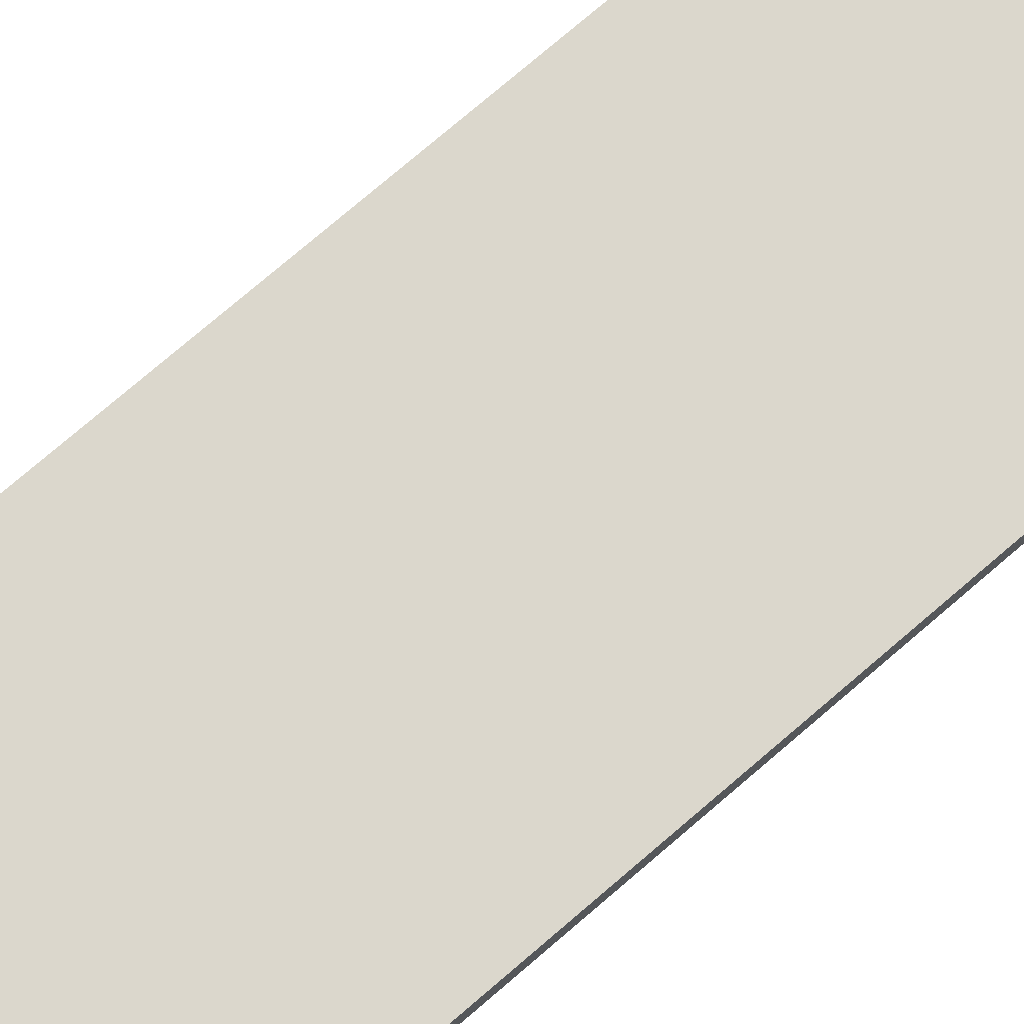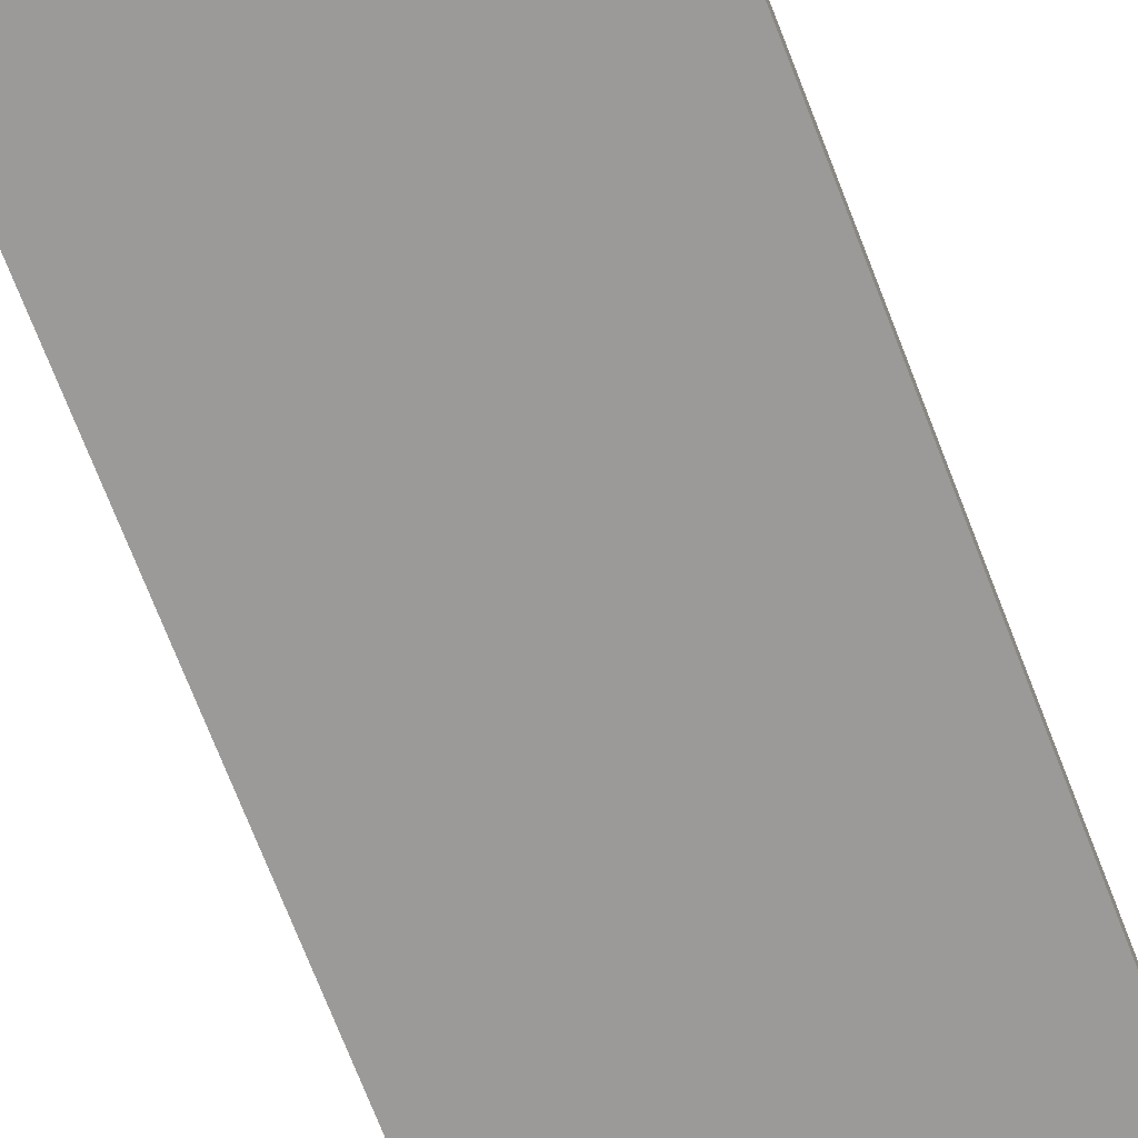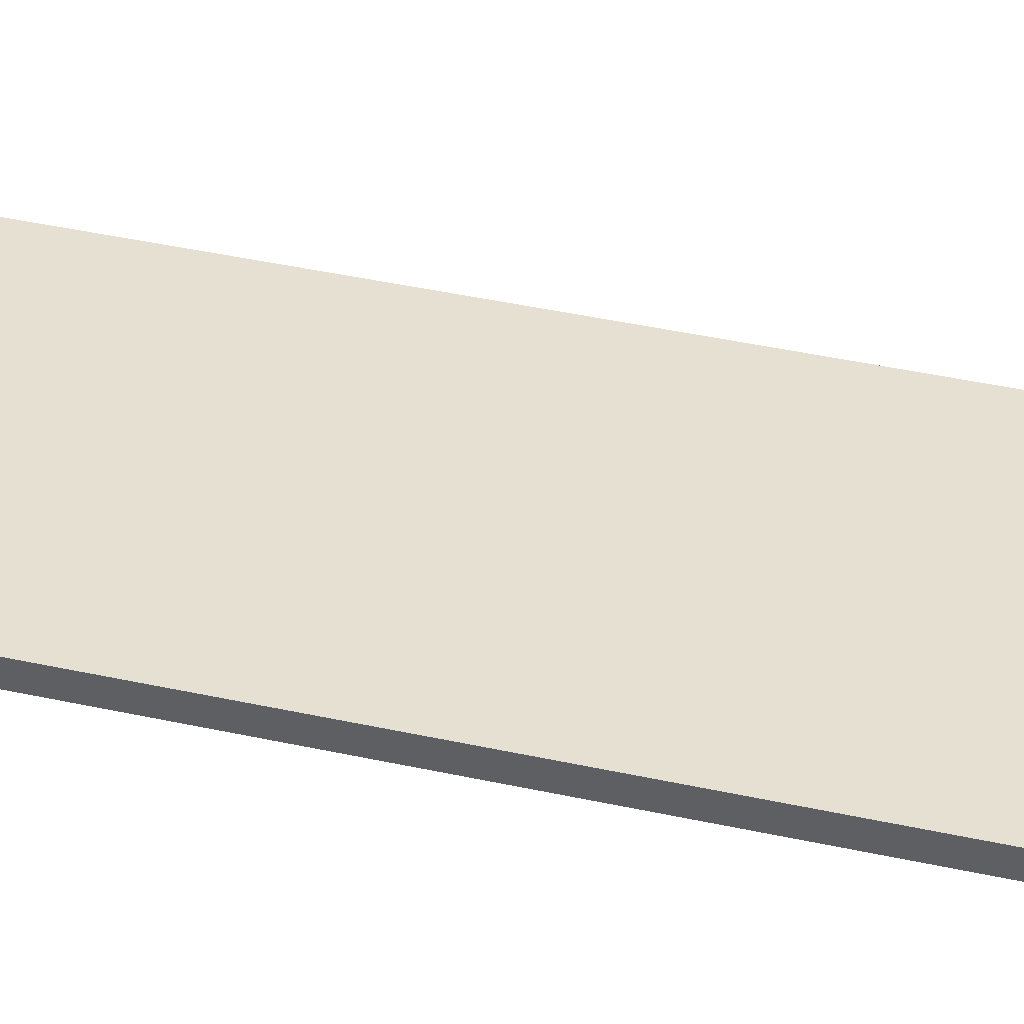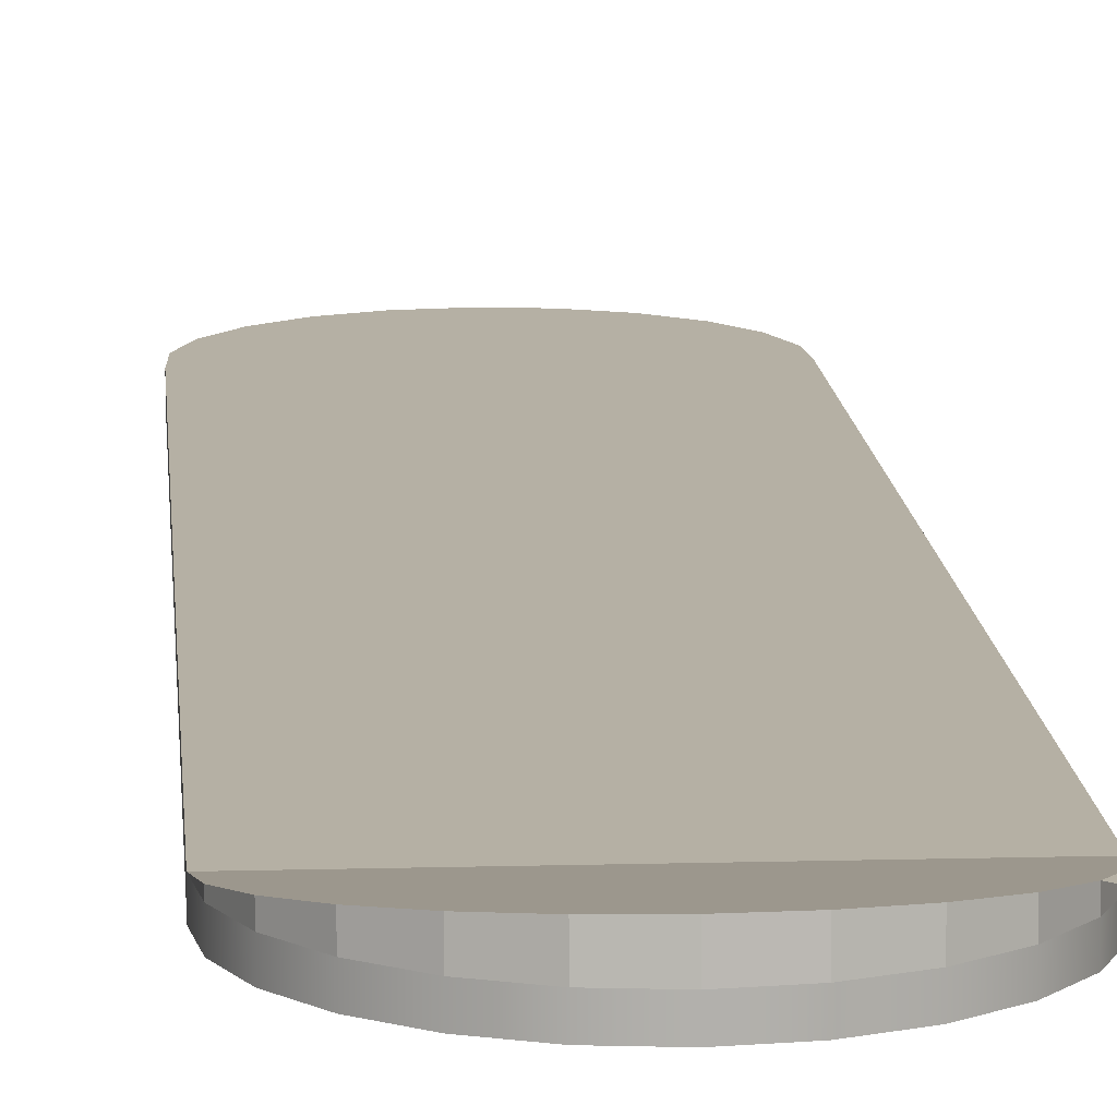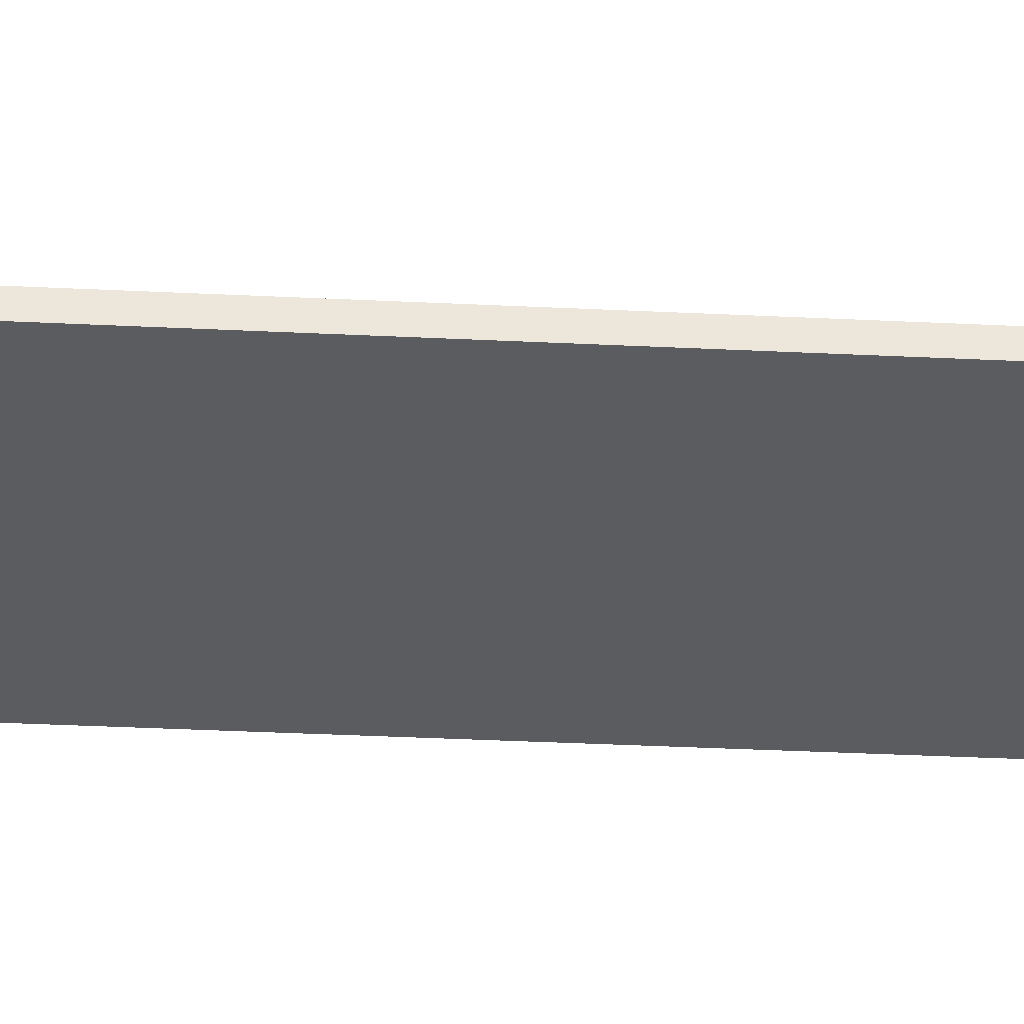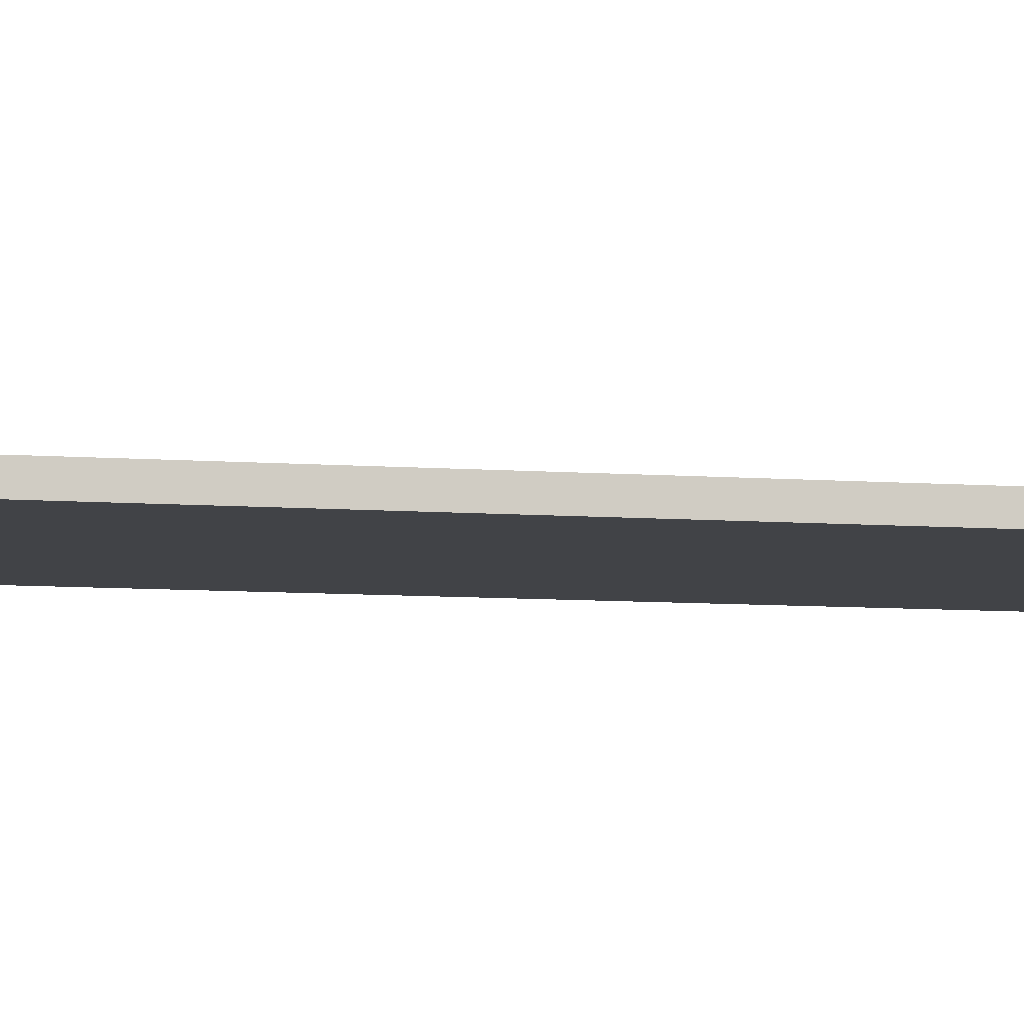
<metadata>
{"format":"obj","ext":"obj","renderer":"f3d","projection":"perspective","resolution":1024,"background":"white","views":[{"elev":73.1,"azim":49.0,"up":"+Y"},{"elev":-69.3,"azim":-159.1,"up":"+Y"},{"elev":37.6,"azim":106.2,"up":"+Y"},{"elev":11.6,"azim":176.1,"up":"+Y"},{"elev":-34.6,"azim":-93.8,"up":"+Y"},{"elev":-7.1,"azim":76.6,"up":"+Y"}]}
</metadata>
<code>
v -0.07581 -0.006998 -0.3791
v -0.08439 -0.006998 -0.1082
v -0.09446 -0.006998 -0.3548
v 0.08346 -0.006998 -0.1082
v -0.08439 -0.006998 -0.04747
v -0.05151 -0.006998 -0.3977
v -0.07914 -0.006998 0.5205
v -0.02321 -0.006998 -0.4094
v -0.09759 -0.006998 0.4941
v -0.07626 -0.006998 0.01315
v 0.007157 -0.006998 -0.4134
v 0.09013 -0.006998 -0.3791
v 0.08346 -0.006998 -0.04747
v -0.04243 -0.006998 -0.022
v -0.1062 -0.006998 -0.3265
v -0.07375 -0.006998 0.002999
v -0.07606 -0.006998 0.02361
v 0.03753 -0.006998 -0.4094
v 0.06582 -0.006998 -0.3977
v 0.08405 -0.006998 0.01762
v -0.05248 -0.006998 -0.0191
v -0.03197 -0.006998 -0.0222
v -0.1082 -0.006998 0.4637
v -0.06869 -0.006998 -0.00616
v -0.05423 -0.006998 0.5409
v 0.08447 -0.006998 0.02795
v 0.08097 -0.006998 0.007749
v -0.06144 -0.006998 -0.0137
v -0.02182 -0.006998 -0.01969
v -0.1102 -0.006998 0.4316
v -0.07316 -0.006998 0.03366
v -0.1102 -0.006998 -0.2961
v 0.09345 -0.006998 0.5205
v 0.07544 -0.006998 -0.000986
v -0.01266 -0.006998 -0.01464
v -0.06775 -0.006998 0.04262
v 0.0822 -0.006998 0.03803
v 0.1088 -0.006998 -0.3548
v 0.06784 -0.006998 -0.007992
v -0.06021 -0.006998 0.04987
v -0.05106 -0.006998 0.05493
v -0.02473 -0.006998 0.5537
v -0.0409 -0.006998 0.05744
v -0.005121 -0.006998 -0.007383
v -0.03044 -0.006998 0.05724
v 0.0774 -0.006998 0.04719
v 0.1119 -0.006998 0.4941
v 0.05869 -0.006998 -0.01279
v 0.000283 -0.006998 0.001573
v -0.02039 -0.006998 0.05434
v 0.0704 -0.006998 0.05479
v 0.1205 -0.006998 -0.3265
v 0.0486 -0.006998 -0.01506
v 0.01967 -0.006998 -0.006031
v 0.007157 -0.006998 0.5581
v -0.01144 -0.006998 0.04893
v 0.06855 -0.006998 0.5409
v 0.1225 -0.006998 0.4637
v 0.03827 -0.006998 -0.01464
v 0.06166 -0.006998 0.06032
v 0.0284 -0.006998 -0.01156
v 0.003184 -0.006998 0.01162
v -0.004182 -0.006998 0.0414
v 0.1245 -0.006998 -0.2961
v 0.05179 -0.006998 0.0634
v 0.01266 -0.006998 0.00157
v 0.000873 -0.006998 0.03224
v 0.1245 -0.006998 0.4316
v 0.04146 -0.006998 0.06382
v 0.007858 -0.006998 0.01073
v 0.003385 -0.006998 0.02208
v 0.009091 -0.006998 0.04101
v 0.03905 -0.006998 0.5537
v 0.03138 -0.006998 0.06155
v 0.01462 -0.006998 0.04975
v 0.02222 -0.006998 0.05675
v 0.005591 -0.006998 0.02081
v 0.006012 -0.006998 0.03114
v -0.07581 0.006799 -0.3791
v -0.09446 0.006799 -0.3548
v 0.1245 0.006799 -0.2961
v -0.07581 0.0193 -0.3781
v -0.05151 0.006799 -0.3977
v -0.09759 0.006799 0.4941
v -0.1062 0.006799 -0.3265
v -0.06714 0.006799 -0.3857
v -0.09446 0.01564 -0.3541
v -0.02321 0.006799 -0.4094
v -0.07914 0.006799 0.5205
v -0.1033 0.006799 0.4777
v -0.1102 0.006799 -0.2961
v -0.06714 0.0203 -0.3847
v -0.03531 0.006799 -0.4044
v 0.007157 0.006799 -0.4134
v 0.06582 0.006799 -0.3977
v -0.05423 0.006799 0.5409
v -0.1062 0.01137 -0.3261
v -0.1089 0.006799 0.4518
v -0.05151 0.0221 -0.3965
v -0.03361 0.02322 -0.4039
v -0.009375 0.006799 -0.4112
v 0.03753 0.006799 -0.4094
v 0.09013 0.006799 -0.3791
v -0.1063 0.006799 0.4691
v -0.06022 0.006799 0.536
v -0.02473 0.006799 0.5537
v -0.1102 0.006799 0.4316
v -0.1082 0.006799 0.4637
v -0.02321 0.02387 -0.4081
v 0.02369 0.006799 -0.4112
v 0.06582 0.0221 -0.3965
v 0.1088 0.006799 -0.3548
v 0.03753 0.02387 -0.4081
v -0.04358 0.006799 0.5455
v 0.000718 0.02434 -0.4112
v 0.007157 0.02447 -0.4121
v 0.02292 0.02416 -0.41
v 0.09013 0.0193 -0.3781
v 0.007157 0.006799 0.5581
v 0.1205 0.006799 -0.3265
v 0.1088 0.01564 -0.3541
v 0.09345 0.006799 0.5205
v 0.1205 0.01137 -0.3261
v 0.1119 0.006799 0.4941
v 0.03905 0.006799 0.5537
v 0.06855 0.006799 0.5409
v 0.1245 0.006799 0.4316
v 0.1225 0.006799 0.4637
v -0.0677 0.006799 0.5305
g mesh1_mesh1-geometry
f 1 2 3
f 2 1 4
f 5 3 2
f 4 1 6
f 7 3 5
f 4 6 8
f 9 3 7
f 7 5 10
f 4 8 11
f 4 12 13
f 14 5 13
f 9 15 3
f 10 5 16
f 17 7 10
f 4 11 18
f 4 19 12
f 13 12 20
f 21 5 14
f 14 13 22
f 23 15 9
f 16 5 24
f 7 17 25
f 4 18 19
f 20 12 26
f 27 13 20
f 28 5 21
f 22 13 29
f 30 15 23
f 24 5 28
f 25 17 31
f 15 30 32
f 33 26 12
f 34 13 27
f 29 13 35
f 25 31 36
f 33 37 26
f 33 12 38
f 39 13 34
f 25 40 41
f 42 41 43
f 35 13 44
f 42 43 45
f 25 36 40
f 33 46 37
f 33 38 47
f 48 13 39
f 25 41 42
f 44 13 49
f 42 45 50
f 33 51 46
f 47 38 52
f 53 13 48
f 49 13 54
f 55 50 56
f 42 50 55
f 57 51 33
f 47 52 58
f 59 13 53
f 57 60 51
f 54 13 61
f 49 54 62
f 55 56 63
f 58 52 64
f 61 13 59
f 57 65 60
f 62 54 66
f 55 63 67
f 58 64 68
f 57 69 65
f 62 66 70
f 55 67 71
f 55 72 73
f 73 69 57
f 73 74 69
f 73 75 76
f 73 76 74
f 62 70 71
f 55 71 77
f 55 78 72
f 73 72 75
f 71 70 77
f 55 77 78
g mesh1_mesh1-geometry
f 3 2 1
f 4 1 2
f 2 3 5
f 1 79 3
f 6 1 4
f 2 5 4
f 5 3 7
f 80 3 79
f 1 6 79
f 8 6 4
f 13 4 5
f 7 3 9
f 10 5 7
f 3 80 15
f 80 81 79
f 79 81 80
f 79 82 80
f 83 79 6
f 6 8 83
f 11 8 4
f 13 12 4
f 13 5 14
f 3 15 9
f 9 84 7
f 16 5 10
f 10 7 17
f 85 15 80
f 85 81 80
f 80 81 85
f 79 81 86
f 86 81 79
f 87 80 82
f 79 86 82
f 86 79 83
f 88 83 8
f 8 11 88
f 18 11 4
f 12 19 4
f 20 12 13
f 14 5 21
f 22 13 14
f 9 15 23
f 89 7 84
f 84 9 90
f 24 5 16
f 10 17 16
f 25 17 7
f 15 85 32
f 87 85 80
f 81 85 91
f 91 85 81
f 86 81 83
f 83 81 86
f 82 81 87
f 92 82 86
f 86 83 92
f 93 83 88
f 94 88 11
f 11 18 94
f 19 18 4
f 19 12 95
f 26 12 20
f 20 13 27
f 21 5 28
f 14 21 41
f 29 13 22
f 22 14 43
f 23 15 30
f 23 90 9
f 89 96 7
f 89 84 81
f 84 90 81
f 28 5 24
f 24 16 31
f 31 16 17
f 31 17 25
f 25 7 96
f 91 32 85
f 32 30 15
f 91 97 81
f 81 98 91
f 83 81 93
f 93 81 83
f 87 81 97
f 92 81 82
f 99 92 83
f 83 93 99
f 93 81 88
f 88 81 93
f 93 88 100
f 101 88 94
f 102 94 18
f 18 19 102
f 103 95 12
f 95 102 19
f 12 26 33
f 26 20 37
f 27 13 34
f 20 27 37
f 21 28 40
f 41 21 40
f 43 14 41
f 35 13 29
f 29 22 45
f 45 22 43
f 30 98 23
f 104 90 23
f 105 96 89
f 105 89 81
f 90 104 81
f 28 24 36
f 36 24 31
f 36 31 25
f 96 106 25
f 32 91 30
f 107 91 98
f 108 98 81
f 99 81 92
f 100 99 93
f 88 81 101
f 101 81 88
f 109 100 88
f 88 101 109
f 101 81 94
f 94 81 101
f 94 109 101
f 110 94 102
f 95 103 111
f 95 81 103
f 103 81 95
f 103 12 112
f 102 95 113
f 102 81 95
f 95 81 102
f 26 37 33
f 38 12 33
f 34 13 39
f 27 34 46
f 37 27 46
f 40 28 36
f 41 40 25
f 43 41 42
f 44 13 35
f 35 29 50
f 50 29 45
f 45 43 42
f 108 23 98
f 107 98 30
f 108 104 23
f 96 105 81
f 104 108 81
f 40 36 25
f 42 25 106
f 114 106 96
f 107 30 91
f 100 81 99
f 109 81 100
f 94 81 110
f 110 81 94
f 115 109 94
f 94 110 116
f 110 81 102
f 102 81 110
f 110 102 117
f 118 111 103
f 111 113 95
f 103 81 112
f 112 81 103
f 38 112 12
f 103 112 118
f 113 117 102
f 37 46 33
f 47 38 33
f 39 13 48
f 34 39 51
f 46 34 51
f 42 41 25
f 49 13 44
f 44 35 56
f 56 35 50
f 50 45 42
f 114 96 81
f 106 119 42
f 106 114 81
f 115 81 109
f 116 115 94
f 117 116 110
f 118 81 111
f 111 81 113
f 112 81 120
f 120 81 112
f 112 38 120
f 121 118 112
f 113 81 117
f 46 51 33
f 52 38 47
f 33 122 47
f 48 13 53
f 39 48 60
f 51 39 60
f 54 13 49
f 49 44 63
f 63 44 56
f 56 50 55
f 55 50 42
f 55 42 119
f 119 106 81
f 116 81 115
f 117 81 116
f 121 81 118
f 120 52 81
f 120 123 81
f 81 123 120
f 112 120 121
f 52 120 38
f 33 51 57
f 58 52 47
f 124 47 122
f 33 57 122
f 53 13 59
f 48 53 65
f 60 48 65
f 51 60 57
f 61 13 54
f 62 54 49
f 67 49 63
f 63 56 55
f 119 125 55
f 125 119 81
f 123 81 121
f 64 81 52
f 123 121 120
f 64 52 58
f 47 124 58
f 124 122 81
f 126 122 57
f 59 13 61
f 53 59 69
f 65 53 69
f 60 65 57
f 61 54 76
f 66 54 62
f 62 49 67
f 67 63 55
f 73 55 125
f 126 125 81
f 81 64 127
f 68 64 58
f 128 58 124
f 122 126 81
f 128 124 81
f 57 73 126
f 59 61 74
f 69 59 74
f 65 69 57
f 76 54 75
f 74 61 76
f 54 66 75
f 70 66 62
f 71 62 67
f 71 67 55
f 73 72 55
f 125 126 73
f 68 127 64
f 127 128 81
f 58 128 68
f 57 69 73
f 69 74 73
f 76 75 73
f 74 76 73
f 75 66 72
f 66 70 72
f 71 70 62
f 77 71 55
f 72 78 55
f 75 72 73
f 127 68 128
f 72 70 78
f 77 70 71
f 78 77 55
f 77 78 70
g mesh1_mesh1-geometry
f 3 79 1
f 79 3 80
f 79 6 1
f 15 80 3
f 80 82 79
f 6 79 83
f 83 8 6
f 7 84 9
f 80 15 85
f 82 80 87
f 82 86 79
f 83 79 86
f 8 83 88
f 88 11 8
f 84 7 89
f 90 9 84
f 32 85 15
f 80 85 87
f 86 82 92
f 92 83 86
f 88 83 93
f 11 88 94
f 94 18 11
f 95 12 19
f 9 90 23
f 7 96 89
f 96 7 25
f 85 32 91
f 83 92 99
f 99 93 83
f 100 88 93
f 94 88 101
f 18 94 102
f 102 19 18
f 12 95 103
f 19 102 95
f 23 98 30
f 23 90 104
f 89 96 105
f 25 106 96
f 30 91 32
f 93 99 100
f 88 100 109
f 109 101 88
f 101 109 94
f 102 94 110
f 111 103 95
f 112 12 103
f 113 95 102
f 98 23 108
f 30 98 107
f 23 104 108
f 106 25 42
f 96 106 114
f 91 30 107
f 94 109 115
f 116 110 94
f 117 102 110
f 103 111 118
f 95 113 111
f 12 112 38
f 118 112 103
f 102 117 113
f 42 119 106
f 94 115 116
f 110 116 117
f 120 38 112
f 112 118 121
f 47 122 33
f 119 42 55
f 81 52 120
f 121 120 112
f 38 120 52
f 122 47 124
f 122 57 33
f 55 125 119
f 52 81 64
f 120 121 123
f 58 124 47
f 57 122 126
f 125 55 73
f 127 64 81
f 124 58 128
f 126 73 57
f 73 126 125
f 64 127 68
f 68 128 58
f 128 68 127
g mesh1_mesh1-geometry
f 4 5 2
f 5 4 13
g mesh1_mesh1-geometry
f 16 17 10
f 41 21 14
f 43 14 22
f 31 16 24
f 17 16 31
f 40 28 21
f 40 21 41
f 41 14 43
f 45 22 29
f 43 22 45
f 36 24 28
f 31 24 36
f 36 28 40
f 50 29 35
f 45 29 50
f 56 35 44
f 50 35 56
f 63 44 49
f 56 44 63
f 63 49 67
f 67 49 62
f 67 62 71
g mesh1_mesh1-geometry
f 87 81 82
f 81 84 89
f 81 90 84
f 81 97 91
f 91 98 81
f 97 81 87
f 82 81 92
f 81 89 105
f 81 104 90
f 98 91 107
f 81 98 108
f 92 81 99
f 81 105 96
f 81 108 104
f 99 81 100
f 100 81 109
f 81 96 114
f 81 114 106
f 109 81 115
f 111 81 118
f 113 81 111
f 117 81 113
f 81 106 119
f 115 81 116
f 116 81 117
f 118 81 121
f 81 119 125
f 121 81 123
f 81 122 124
f 81 125 126
f 81 126 122
f 81 124 128
f 81 128 127
g mesh1_mesh1-geometry
f 37 20 26
f 37 27 20
f 46 34 27
f 46 27 37
f 51 39 34
f 51 34 46
f 60 48 39
f 60 39 51
f 65 53 48
f 65 48 60
f 69 59 53
f 69 53 65
f 76 54 61
f 74 61 59
f 74 59 69
f 75 54 76
f 76 61 74
f 75 66 54
f 72 66 75
f 72 70 66
f 78 70 72
f 70 78 77
g mesh2_mesh2-geometry
l 81 123
l 123 120
g mesh3_mesh3-geometry
l 129 105

</code>
